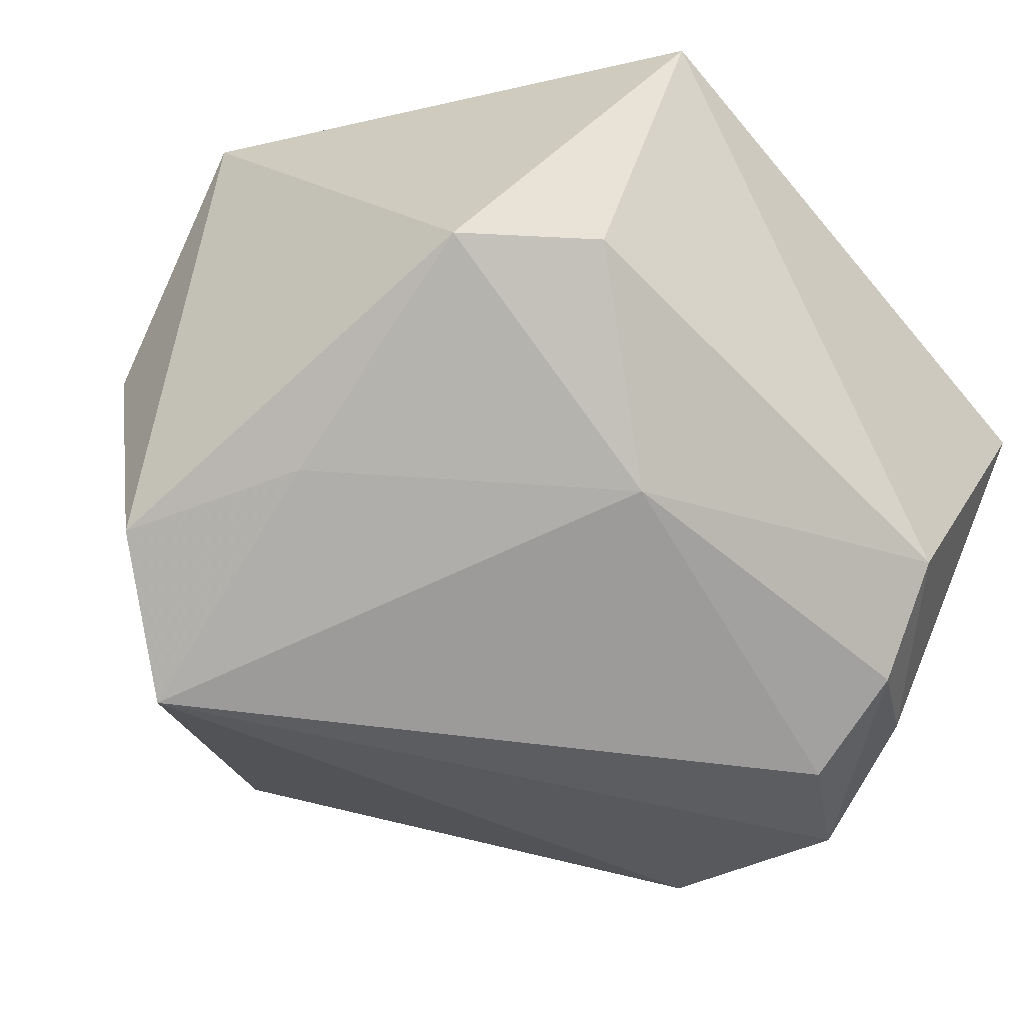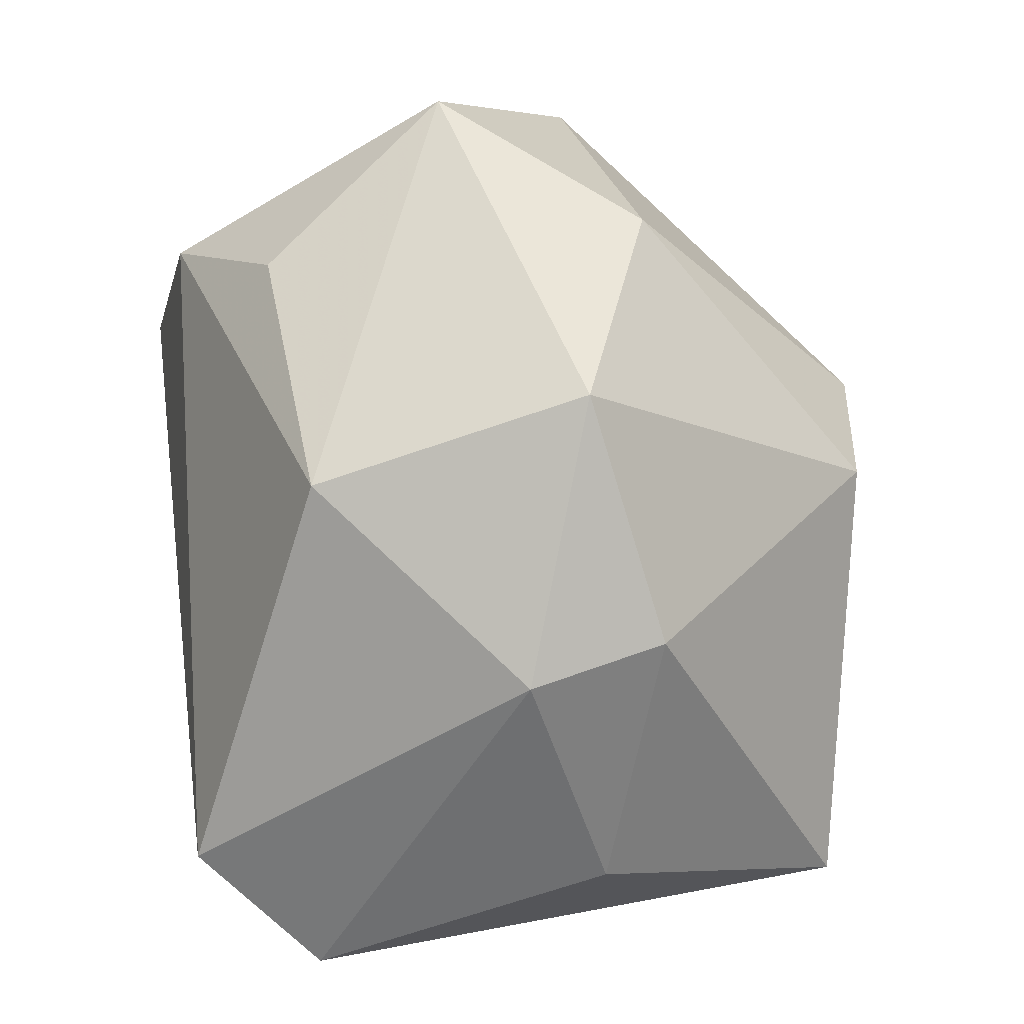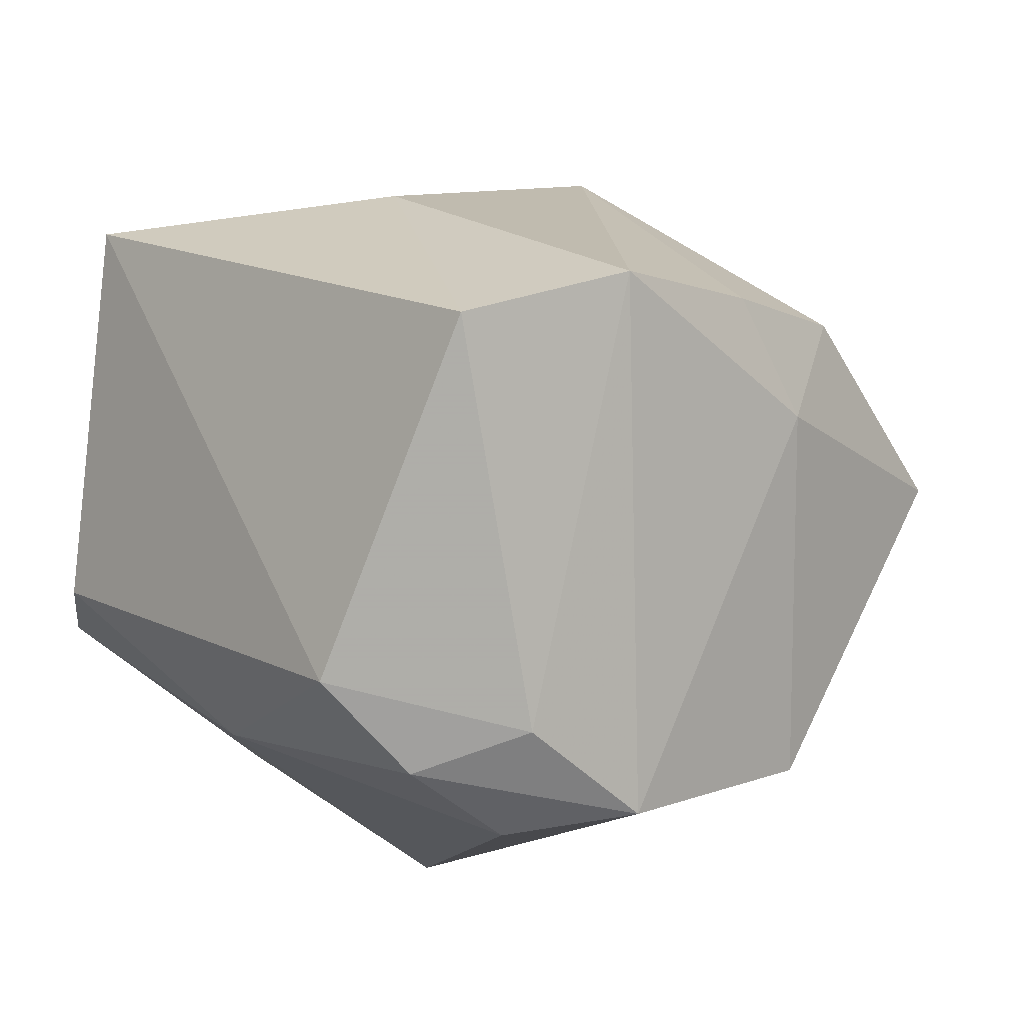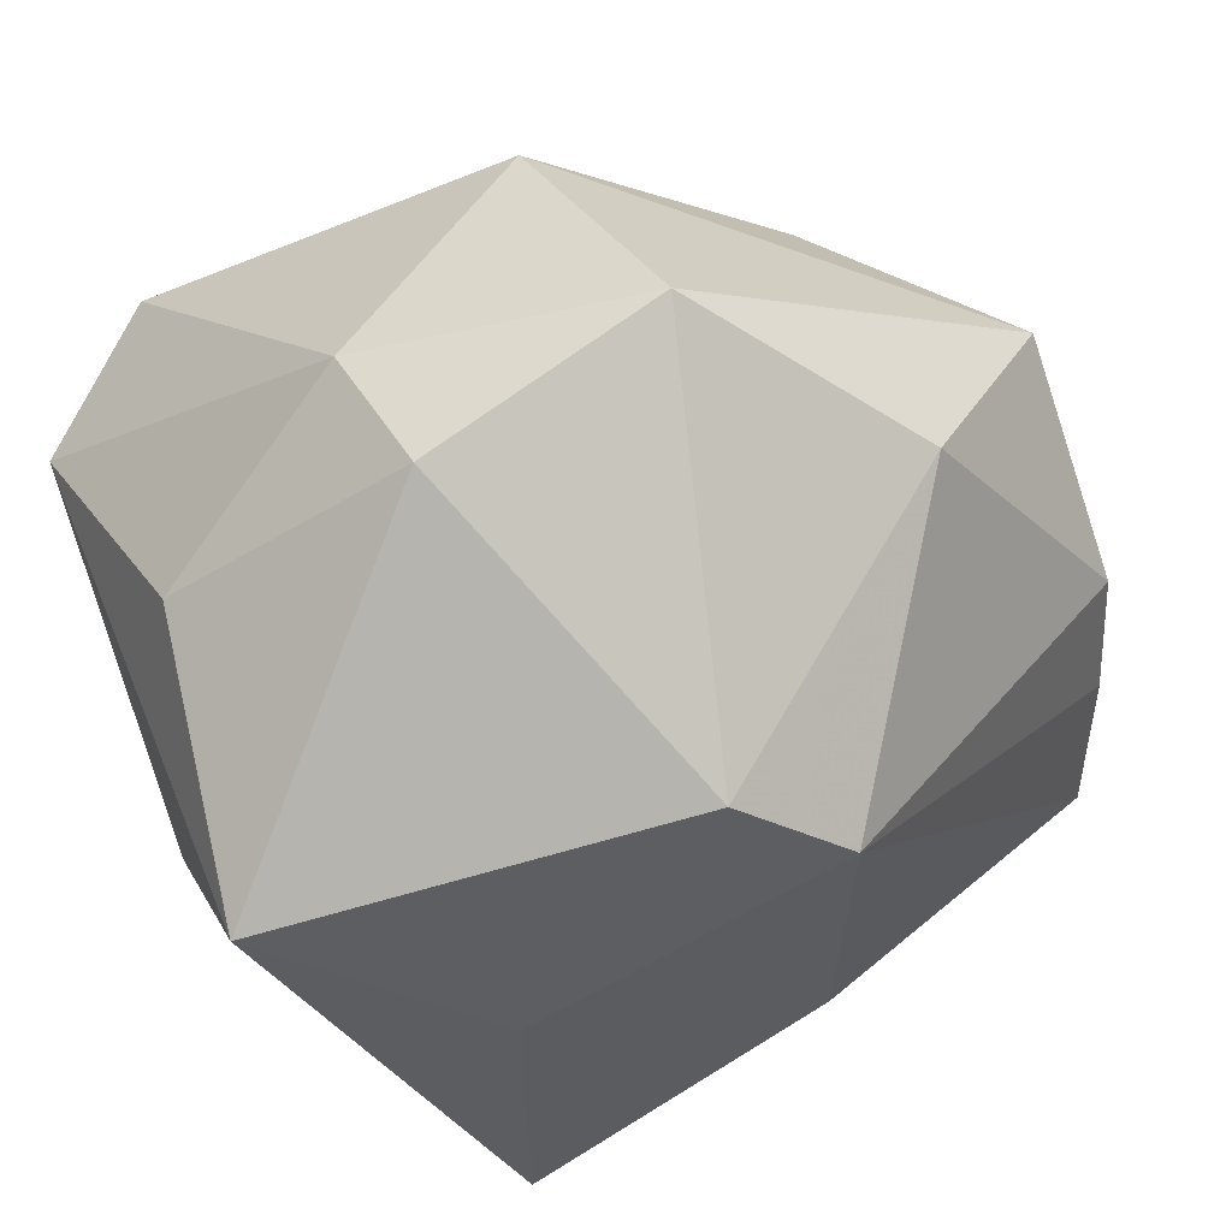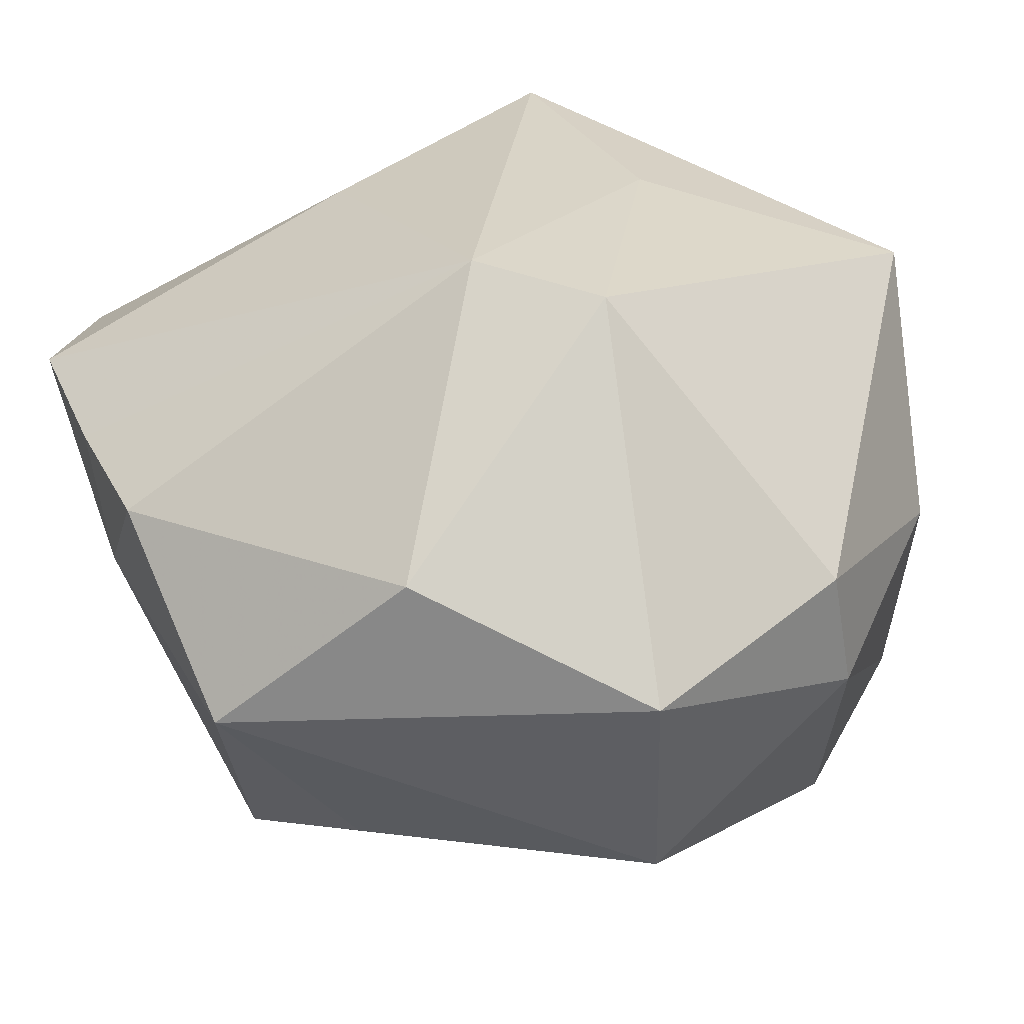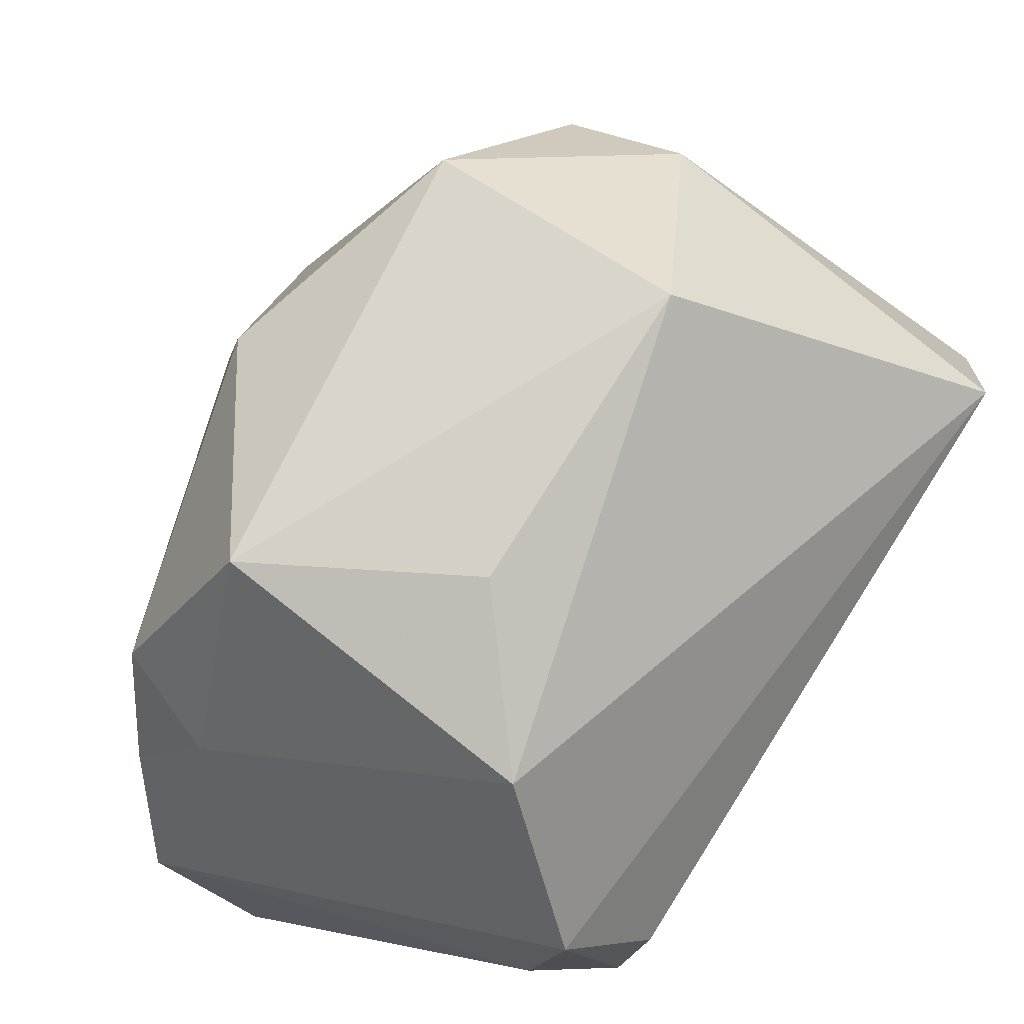
<metadata>
{"format":"obj","ext":"obj","renderer":"f3d","projection":"perspective","resolution":1024,"background":"white","views":[{"elev":-45.0,"azim":-47.5,"up":"+Z"},{"elev":79.4,"azim":-100.6,"up":"+Y"},{"elev":-10.8,"azim":44.0,"up":"+Z"},{"elev":44.7,"azim":-22.1,"up":"+Y"},{"elev":38.6,"azim":158.3,"up":"+Z"},{"elev":41.3,"azim":131.9,"up":"+Y"}]}
</metadata>
<code>
v 0.01672 -0.03835 -0.0226
v -0.04315 0.006753 0.02716
v 0.03622 -0.03921 0.009481
v -0.02063 0.03893 0.01232
v 0.04505 -0.009413 0.01503
v 0.04505 -0.02601 0.01432
v 0.04505 -0.001051 0.00463
v -0.01198 -0.02485 -0.02462
v 0.03483 0.009731 -0.02896
v -0.003883 0.01711 0.03735
v 0.01065 -0.02364 0.02985
v 0.04154 0.02439 0.001297
v 0.02006 -0.0297 -0.03094
v -0.04313 0.01433 -0.02655
v -0.02792 -0.03441 -0.008762
v -0.02018 -0.01066 0.03181
v -0.01845 -0.0386 0.02862
v 0.02178 -0.01906 -0.0363
v 0.0331 -0.01188 -0.03441
v 0.007267 0.008895 0.03943
v -0.0393 -0.02536 -0.01053
v -0.0001778 0.04245 -0.01792
v 0.03035 -0.02372 -0.02723
v -0.04022 0.02292 0.003355
v -0.02269 0.04004 -0.001072
v -0.03094 0.02193 -0.0363
v 0.02294 0.0314 0.01905
v 0.02713 0.02505 -0.0191
v -0.0357 -0.001819 -0.02366
v 0.04411 0.004853 0.01519
v 0.002591 0.04716 0.009256
f 30 27 20
f 12 27 30
f 3 1 23
f 17 2 21
f 17 1 3
f 18 26 19
f 22 26 25
f 25 26 14
f 26 29 14
f 21 2 14
f 14 29 21
f 21 29 8
f 8 26 18
f 8 29 26
f 20 27 10
f 10 4 2
f 15 17 21
f 1 17 15
f 21 8 15
f 15 8 1
f 16 17 20
f 2 17 16
f 20 10 16
f 16 10 2
f 12 30 7
f 31 27 12
f 12 22 31
f 31 10 27
f 4 10 31
f 25 4 31
f 31 22 25
f 12 7 9
f 9 7 19
f 9 19 26
f 26 22 9
f 25 14 24
f 24 14 2
f 24 4 25
f 2 4 24
f 13 8 18
f 1 8 13
f 13 23 1
f 18 19 13
f 13 19 23
f 11 17 3
f 20 17 11
f 19 7 6
f 6 11 3
f 3 23 6
f 23 19 6
f 20 11 6
f 28 22 12
f 12 9 28
f 28 9 22
f 5 7 30
f 5 6 7
f 5 30 20
f 20 6 5

</code>
